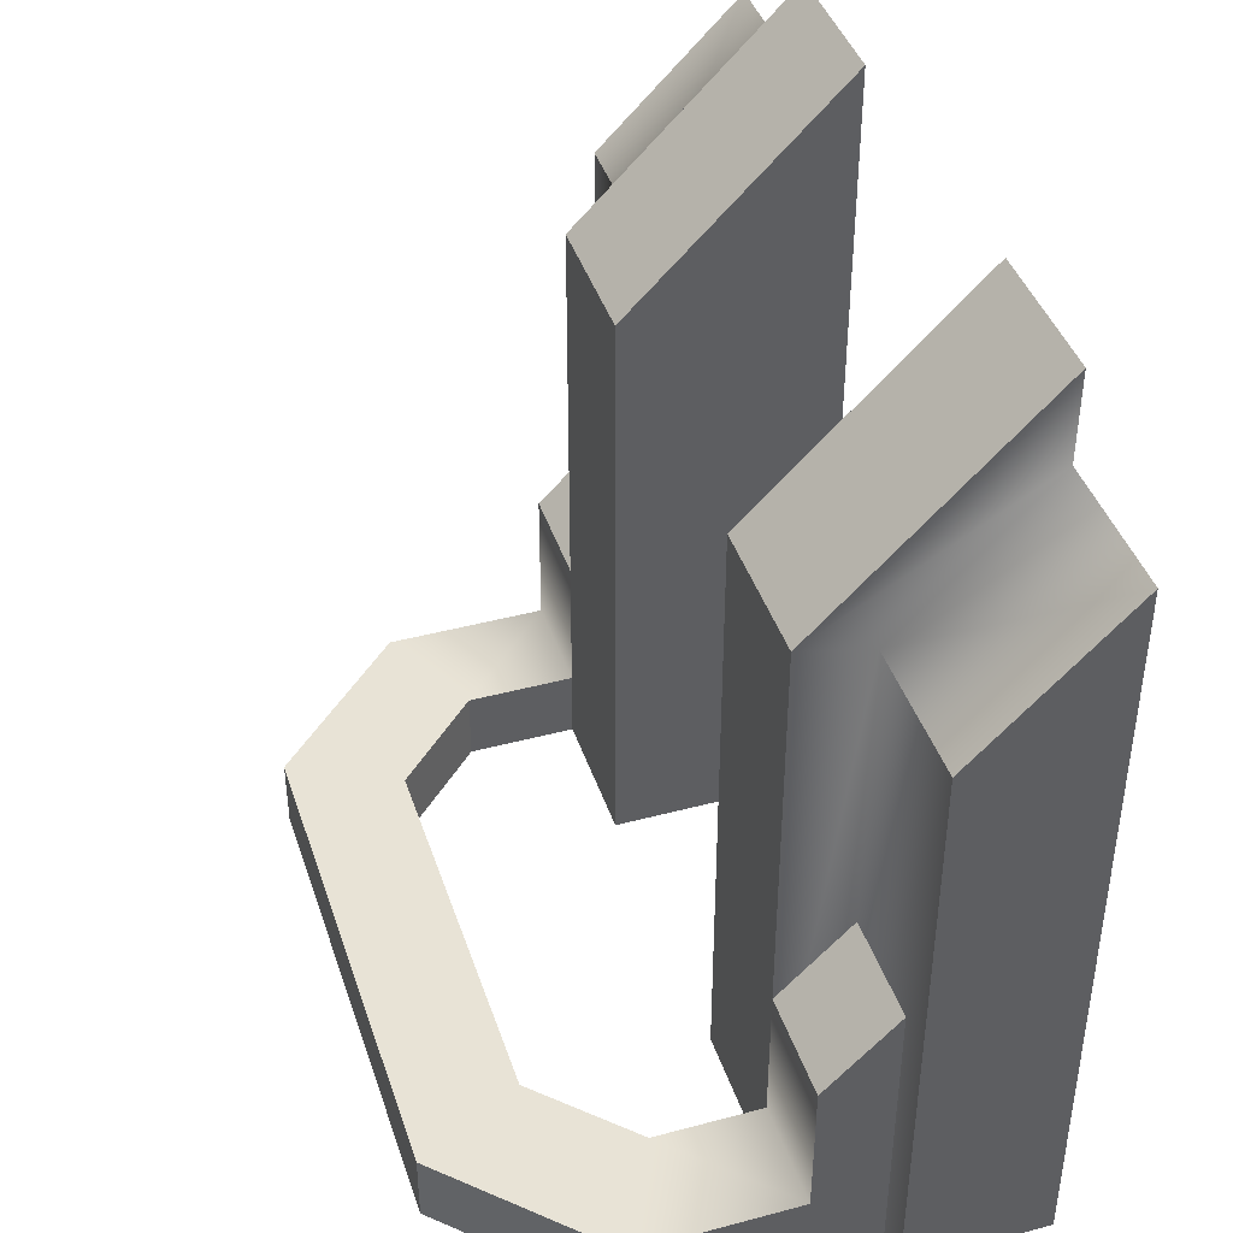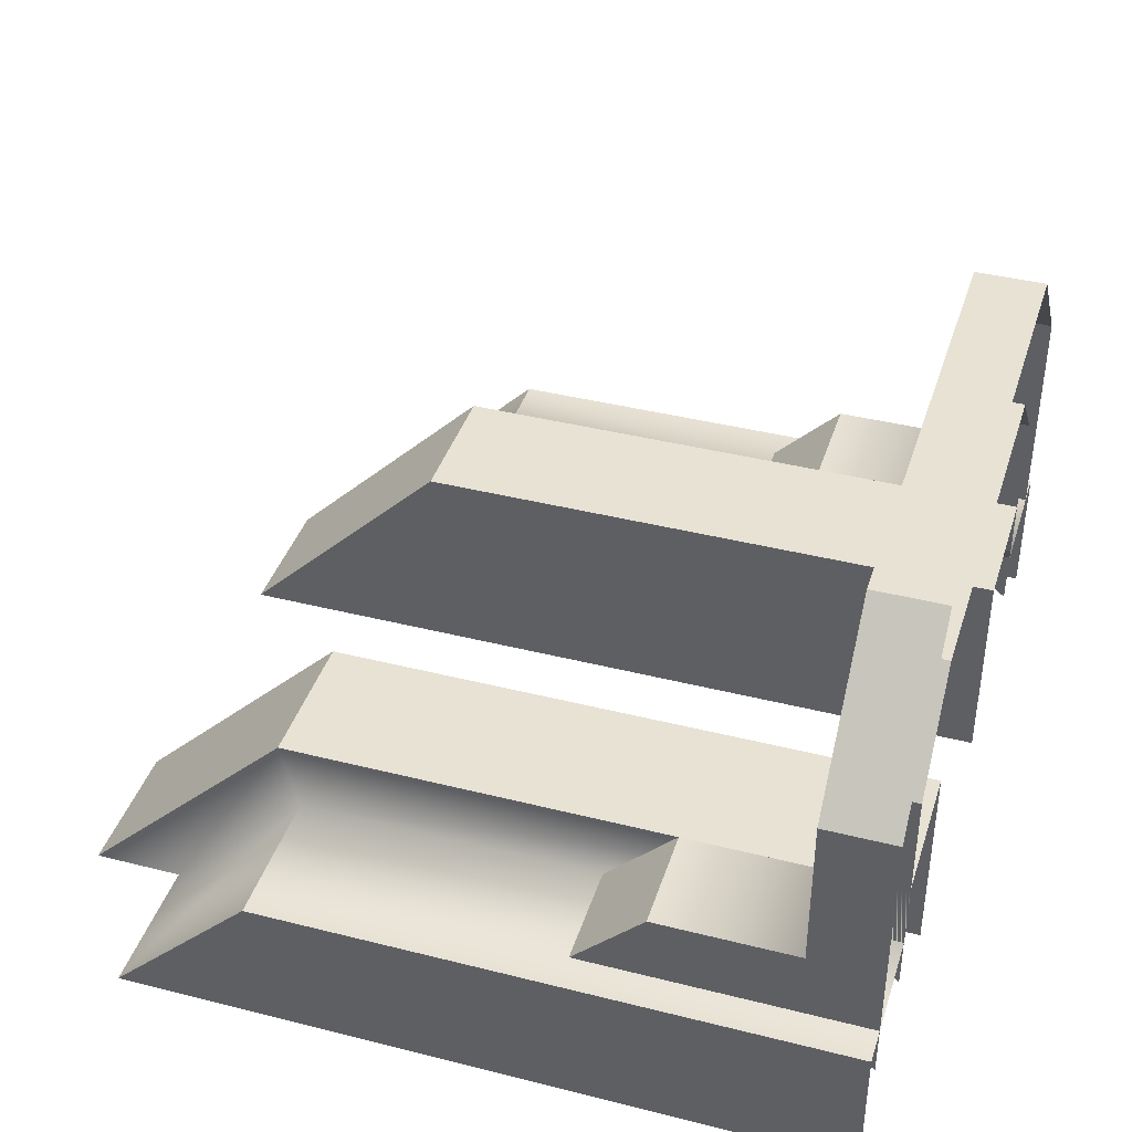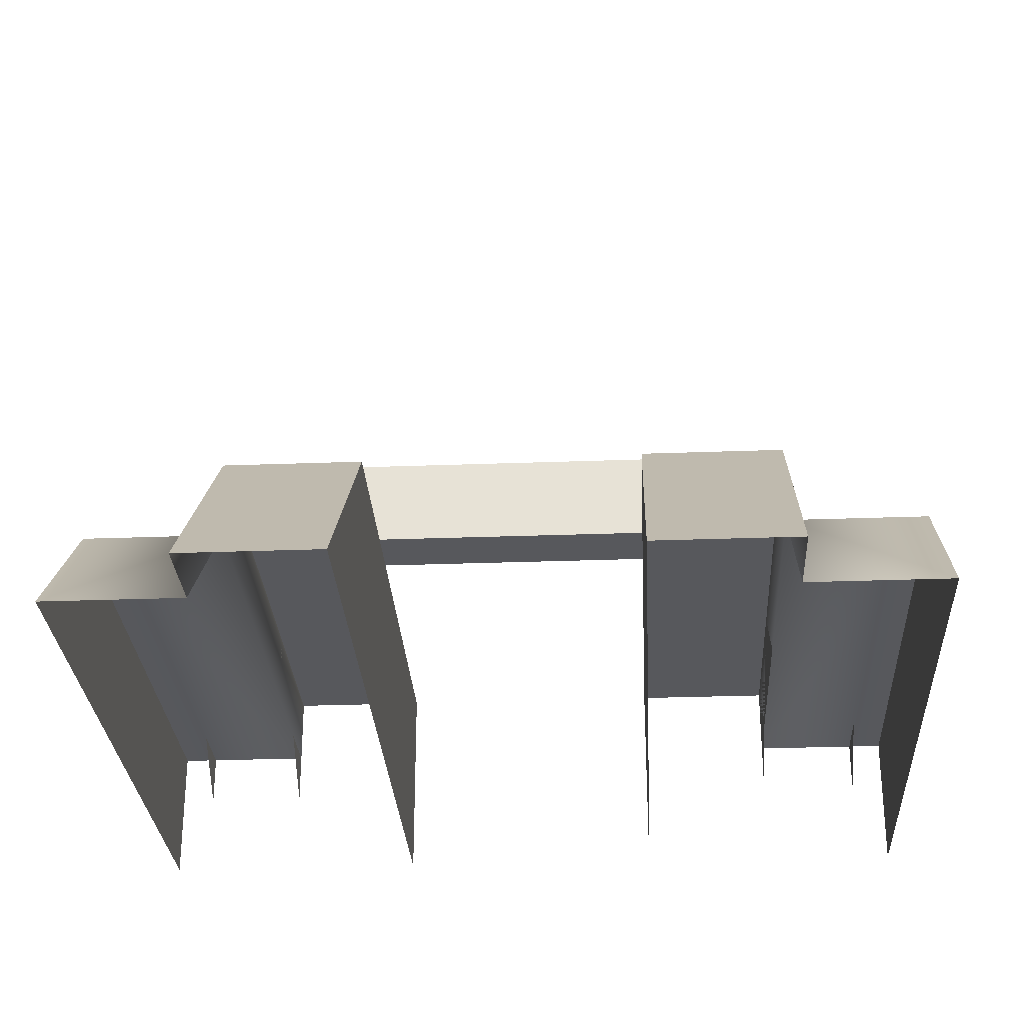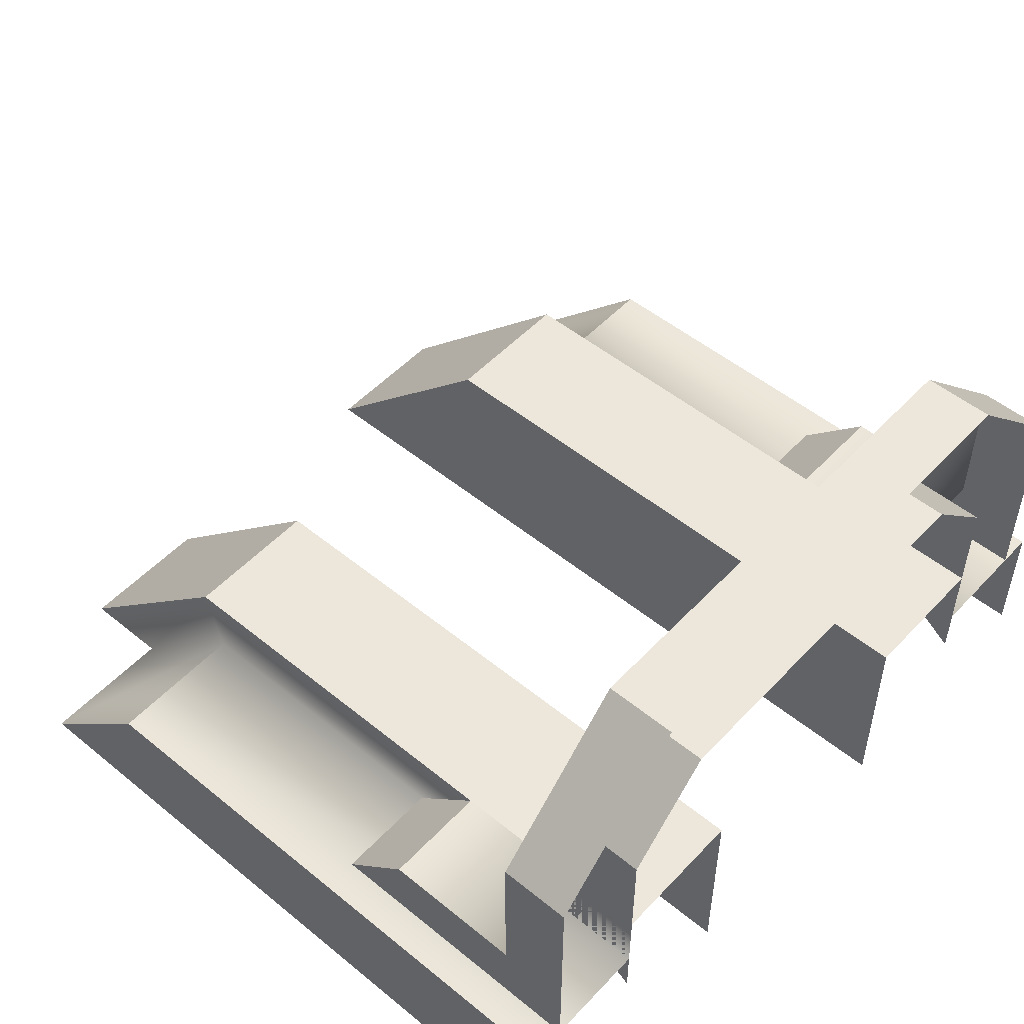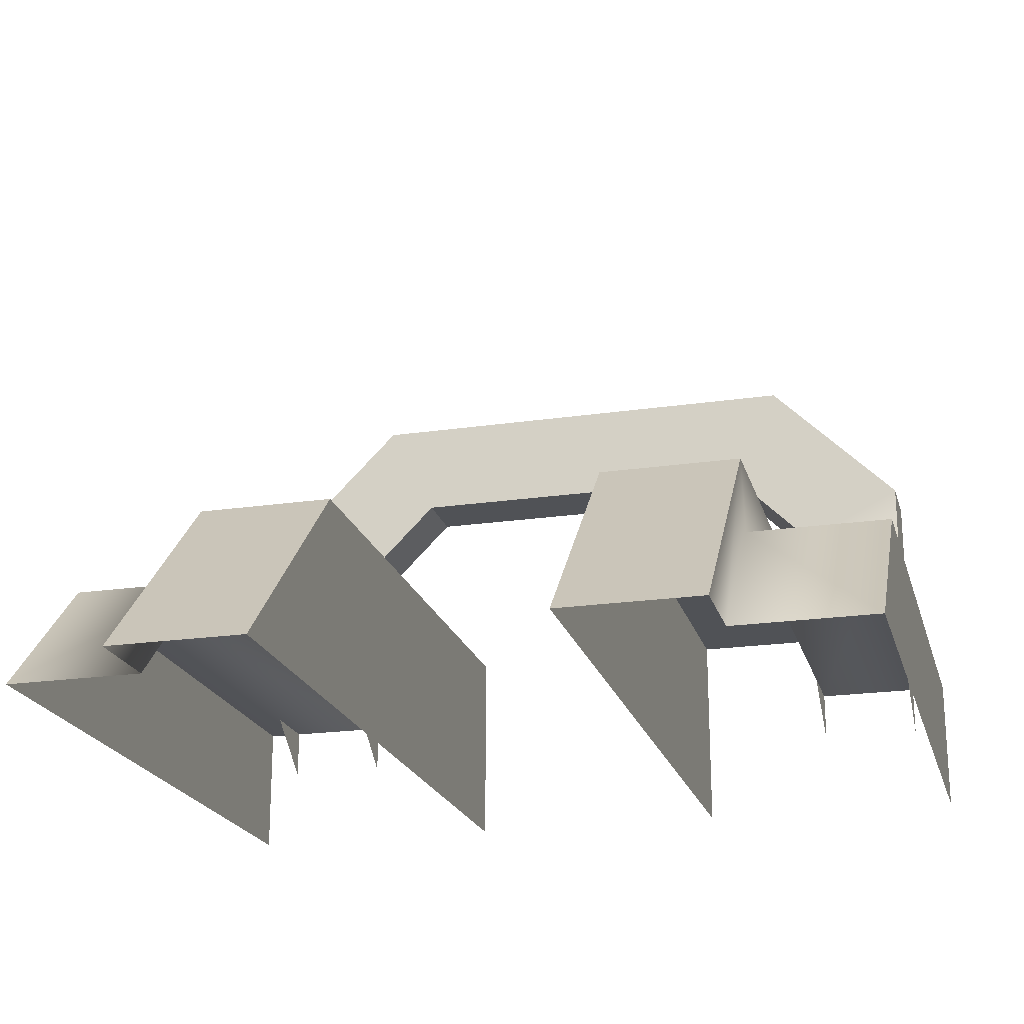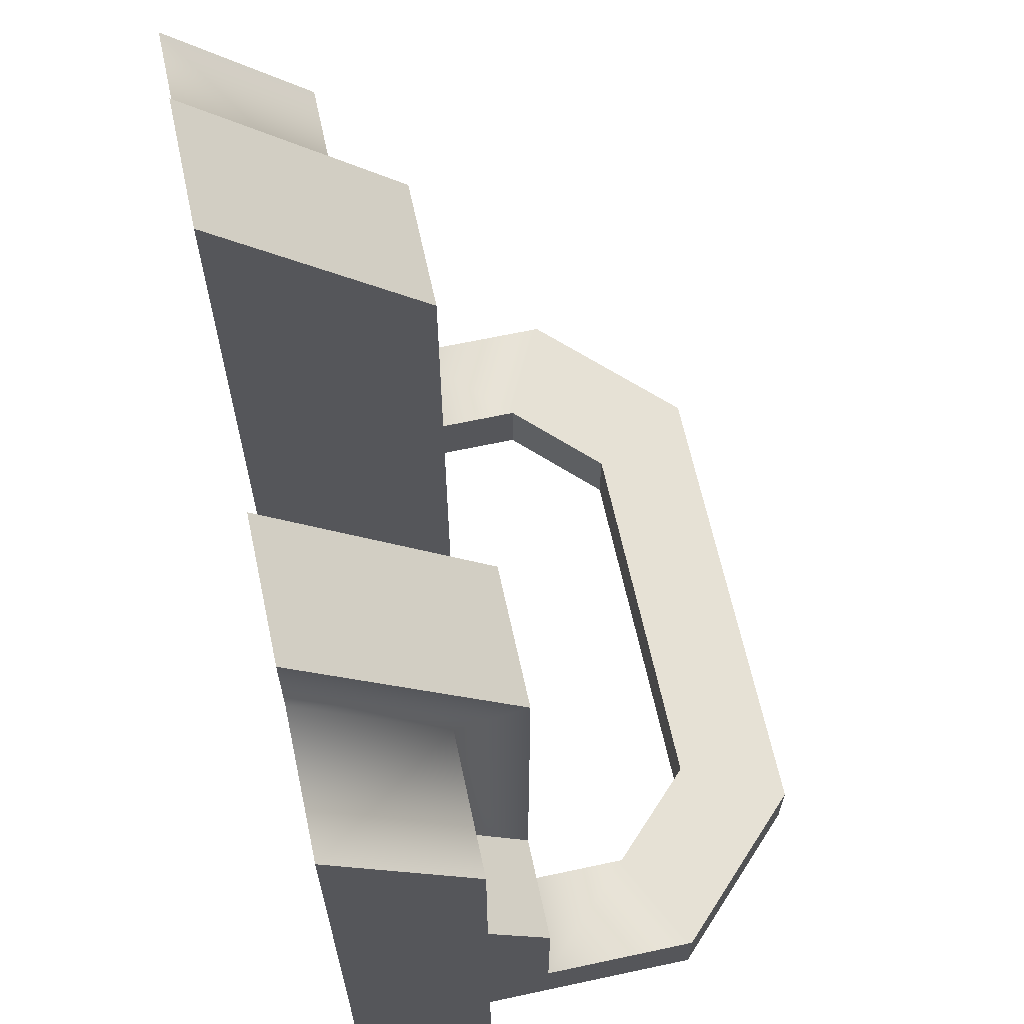
<metadata>
{"format":"obj","ext":"obj","renderer":"f3d","projection":"perspective","resolution":1024,"background":"white","views":[{"elev":41.9,"azim":72.2,"up":"+Y"},{"elev":39.9,"azim":-72.7,"up":"+Z"},{"elev":-28.8,"azim":-176.8,"up":"+Z"},{"elev":51.2,"azim":-48.5,"up":"+Z"},{"elev":-21.1,"azim":-165.2,"up":"+Z"},{"elev":64.7,"azim":-102.2,"up":"+Y"}]}
</metadata>
<code>
g fortress_fountain
v 2.75 1.997 0.9971
v 2.75 0.4971 1.497
v 2.75 1.497 1.497
v 2.75 0.4971 0.9975
v 2.75 -0.002857 0.6221
v 2.75 -0.002857 1.622
v 2.75 0.4971 2.622
v 2.75 -0.002856 2.622
v 2.75 1.497 1.497
v 2.75 0.4971 1.497
v 2 0.4971 1.497
v 2 1.497 1.497
v 2 1.497 1.497
v 2 0.4971 1.497
v 2 0.4971 0.9971
v 2 1.997 0.9971
v 2 1.497 1.497
v 2 1.997 0.9971
v 2.75 1.997 0.9971
v 2.75 1.497 1.497
v 2 4.247 1.497
v 2 -0.002857 1.497
v 1 -0.002857 1.497
v 1 4.247 1.497
v 1 4.247 1.497
v 1 -0.002857 1.497
v 1 -0.002857 -0.002892
v 1 5.747 -0.002894
v 1 4.247 1.497
v 1 5.747 -0.002894
v 2 5.747 -0.002894
v 2 4.247 1.497
v 3 5.122 -0.002894
v 3 -0.002857 -0.002892
v 3 -0.002857 0.9971
v 3 4.122 0.9971
v 3 4.122 0.9971
v 3 -0.002857 0.9971
v 2 -0.002857 0.9971
v 2 4.122 0.9971
v 2 5.122 -0.002894
v 3 5.122 -0.002894
v 3 4.122 0.9971
v 0 0.4971 2.872
v 0 -0.002856 2.872
v 1.375 -0.002856 2.872
v 1.375 0.4971 2.872
v 0 0.4971 3.622
v 0 0.4971 2.872
v 1.375 0.4971 2.872
v 1.75 0.4971 3.622
v 2 0.4971 2.247
v 1.375 0.4971 2.872
v 1.375 -0.002856 2.872
v 2 -0.002856 2.247
v 2.75 -0.002856 2.622
v 1.75 -0.002856 3.622
v 1.75 0.4971 3.622
v 2.75 0.4971 2.622
v 2.75 0.4971 2.622
v 1.75 0.4971 3.622
v 1.375 0.4971 2.872
v 2 0.4971 2.247
v 2.75 0.4971 1.497
v 2 0.4971 1.497
v 2 -0.002856 2.247
v 2 -0.002857 0.6221
v 2 0.4971 0.9971
v 2 0.4971 1.497
v 2 0.4971 2.247
v 1.75 0.4971 3.622
v 1.75 -0.002856 3.622
v 0 -0.002856 3.622
v 0 0.4971 3.622
v 2 5.122 -0.002894
v 2 4.247 1.497
v 2 5.747 -0.002894
v 2 4.122 0.9971
v 2 -0.002857 1.497
v 2 -0.002857 0.9971
v -2.75 1.997 0.9971
v -2.75 1.497 1.497
v -2.75 0.4971 1.497
v -2.75 0.4971 0.9975
v -2.75 -0.002857 0.6221
v -2.75 -0.002857 1.622
v -2.75 0.4971 2.622
v -2.75 -0.002856 2.622
v -2.75 1.497 1.497
v -2 1.497 1.497
v -2 0.4971 1.497
v -2.75 0.4971 1.497
v -2 1.497 1.497
v -2 1.997 0.9971
v -2 0.4971 0.9971
v -2 0.4971 1.497
v -2 1.497 1.497
v -2.75 1.497 1.497
v -2.75 1.997 0.9971
v -2 1.997 0.9971
v -2 4.247 1.497
v -1 4.247 1.497
v -1 -0.002857 1.497
v -2 -0.002857 1.497
v -1 4.247 1.497
v -1 5.747 -0.002894
v -1 -0.002857 -0.002892
v -1 -0.002857 1.497
v -1 4.247 1.497
v -2 4.247 1.497
v -2 5.747 -0.002894
v -1 5.747 -0.002894
v -3 5.122 -0.002894
v -3 4.122 0.9971
v -3 -0.002857 0.9971
v -3 -0.002857 -0.002892
v -3 4.122 0.9971
v -2 -0.002857 0.9971
v -3 -0.002857 0.9971
v -2 4.122 0.9971
v -3 4.122 0.9971
v -3 5.122 -0.002894
v -2 5.122 -0.002894
v 0 0.4971 2.872
v -1.375 0.4971 2.872
v -1.375 -0.002856 2.872
v 0 -0.002856 2.872
v 0 0.4971 3.622
v -1.75 0.4971 3.622
v -1.375 0.4971 2.872
v 0 0.4971 2.872
v -2 0.4971 2.247
v -2 -0.002856 2.247
v -1.375 -0.002856 2.872
v -1.375 0.4971 2.872
v -2.75 -0.002856 2.622
v -2.75 0.4971 2.622
v -1.75 0.4971 3.622
v -1.75 -0.002856 3.622
v -2.75 0.4971 2.622
v -1.375 0.4971 2.872
v -1.75 0.4971 3.622
v -2 0.4971 2.247
v -2.75 0.4971 1.497
v -2 0.4971 1.497
v -2 0.4971 0.9971
v -2 -0.002857 0.6221
v -2 -0.002856 2.247
v -2 0.4971 1.497
v -2 0.4971 2.247
v -1.75 0.4971 3.622
v 0 0.4971 3.622
v 0 -0.002856 3.622
v -1.75 -0.002856 3.622
v -2 5.122 -0.002894
v -2 5.747 -0.002894
v -2 4.247 1.497
v -2 4.122 0.9971
v -2 -0.002857 1.497
v -2 -0.002857 0.9971
g fortress_fountain_0
f 3 2 1
f 2 4 1
f 4 2 5
f 2 6 5
f 2 7 6
f 7 8 6
f 11 10 9
f 12 11 9
f 15 14 13
f 16 15 13
f 19 18 17
f 20 19 17
f 23 22 21
f 24 23 21
f 27 26 25
f 28 27 25
f 31 30 29
f 32 31 29
f 35 34 33
f 36 35 33
f 39 38 37
f 40 39 37
f 42 41 40
f 43 42 40
f 46 45 44
f 47 46 44
f 50 49 48
f 51 50 48
f 54 53 52
f 55 54 52
f 58 57 56
f 59 58 56
f 62 61 60
f 63 62 60
f 63 60 64
f 65 63 64
f 68 67 66
f 66 69 68
f 66 70 69
f 73 72 71
f 74 73 71
f 77 76 75
f 76 78 75
f 76 79 78
f 79 80 78
f 83 82 81
f 84 83 81
f 83 84 85
f 86 83 85
f 87 83 86
f 88 87 86
f 91 90 89
f 92 91 89
f 95 94 93
f 96 95 93
f 99 98 97
f 100 99 97
f 103 102 101
f 104 103 101
f 107 106 105
f 108 107 105
f 111 110 109
f 112 111 109
f 115 114 113
f 116 115 113
f 119 118 117
f 118 120 117
f 122 121 120
f 123 122 120
f 126 125 124
f 127 126 124
f 130 129 128
f 131 130 128
f 134 133 132
f 135 134 132
f 138 137 136
f 139 138 136
f 142 141 140
f 141 143 140
f 140 143 144
f 143 145 144
f 148 147 146
f 146 149 148
f 149 150 148
f 153 152 151
f 154 153 151
f 157 156 155
f 158 157 155
f 159 157 158
f 160 159 158

</code>
